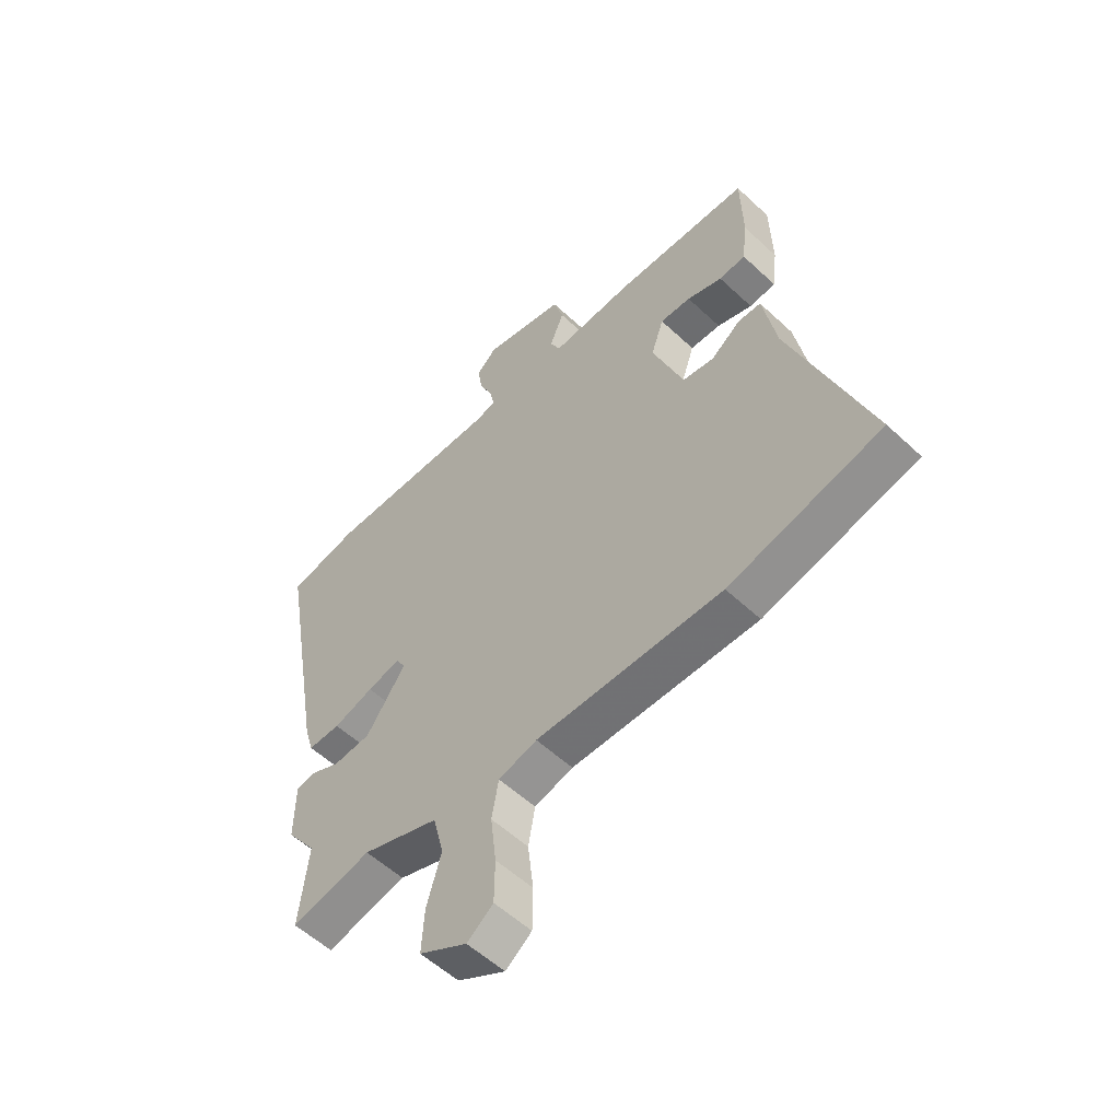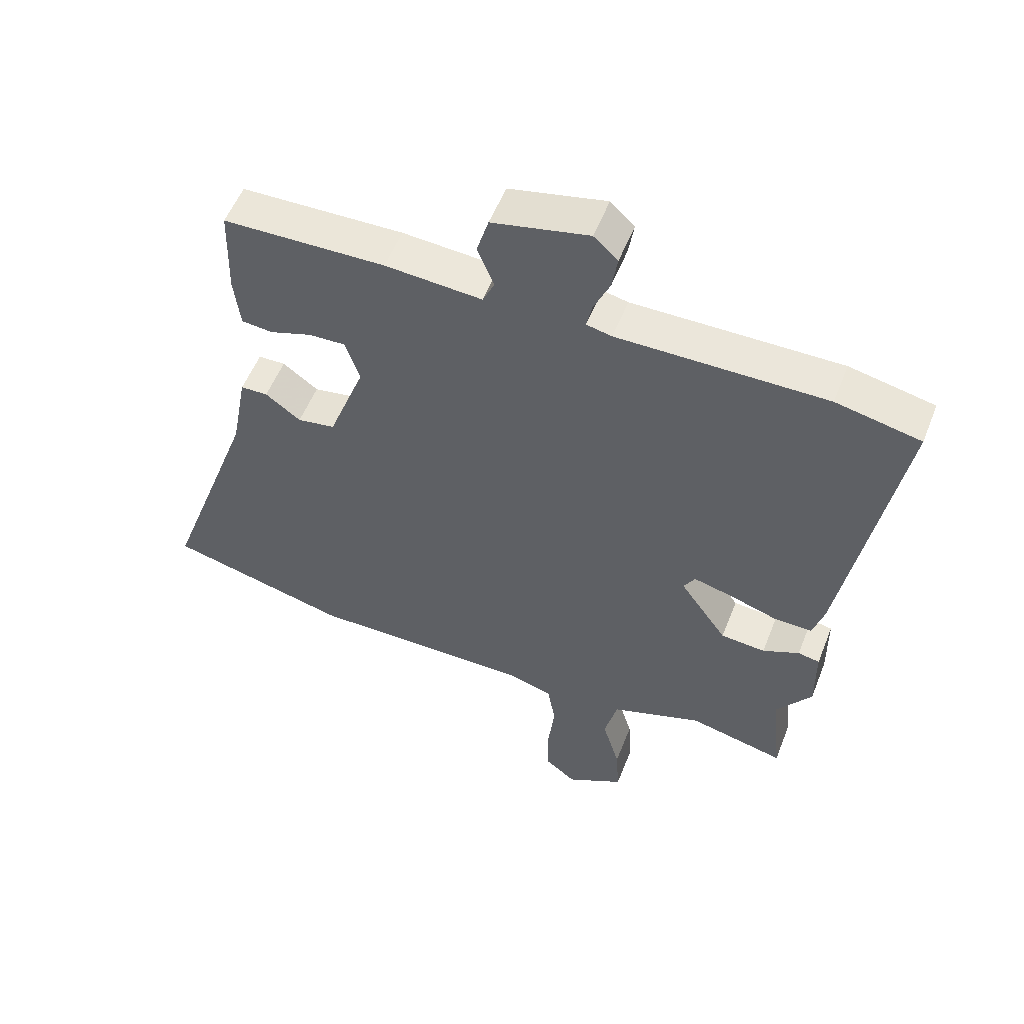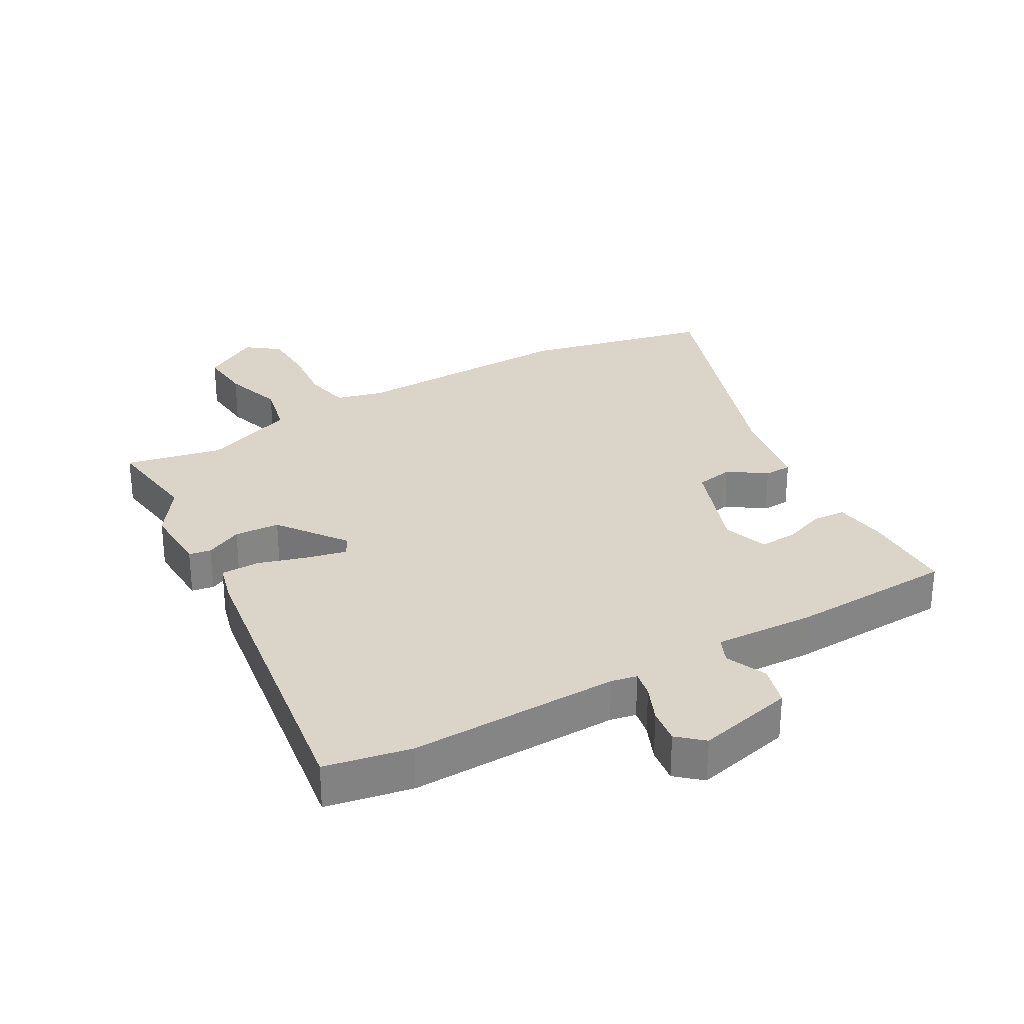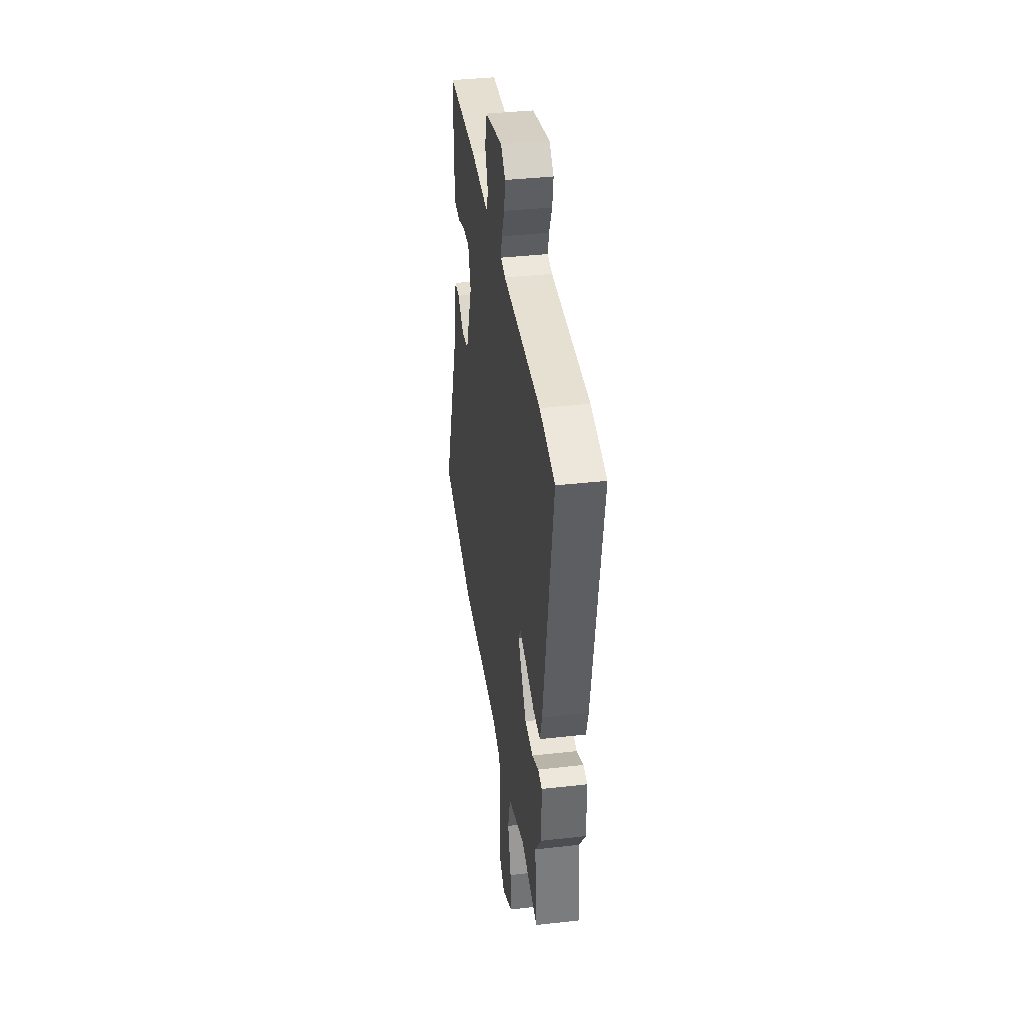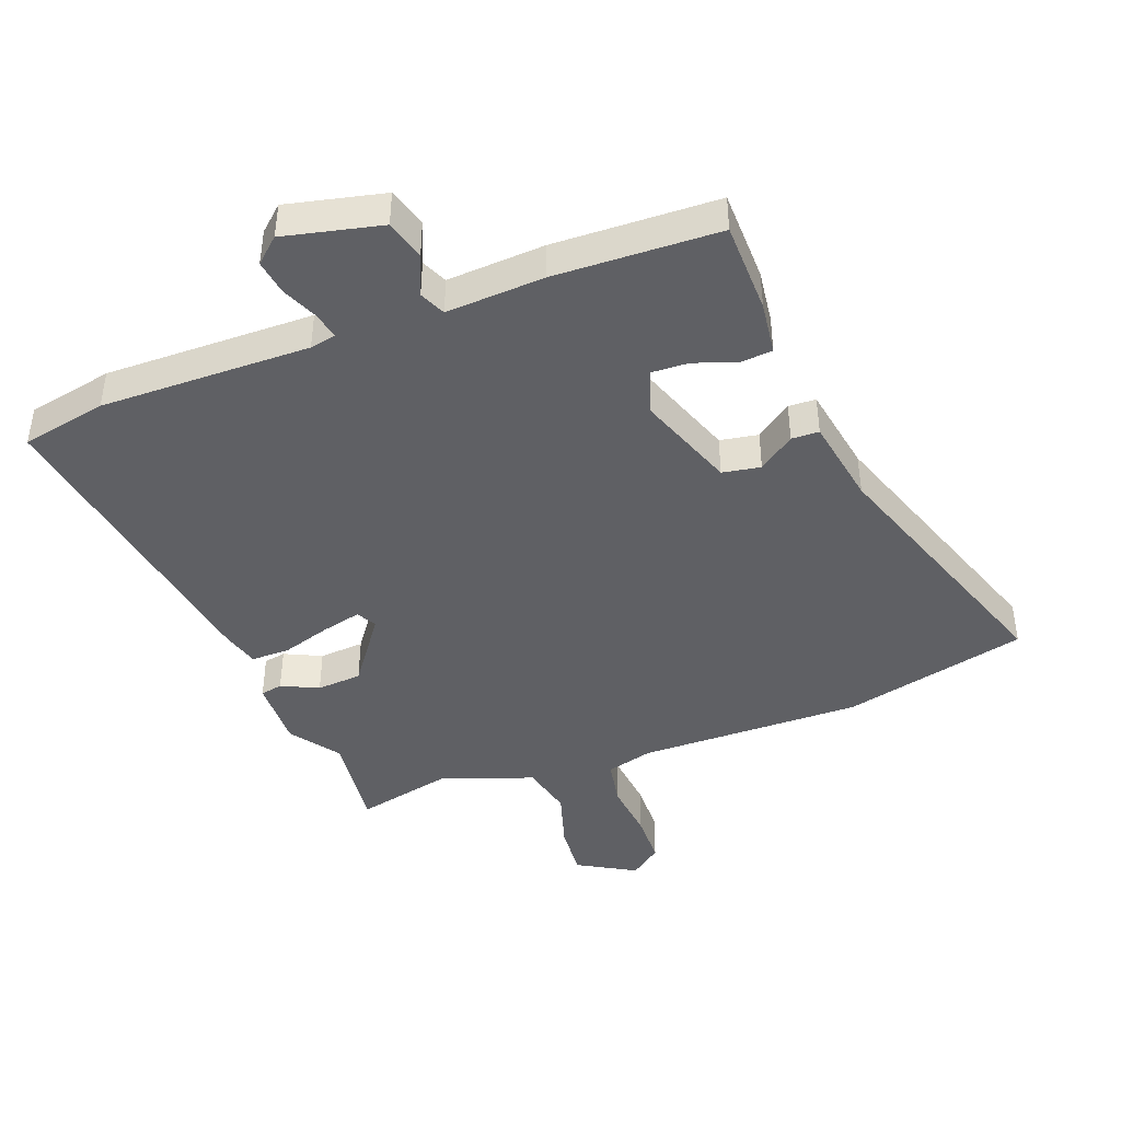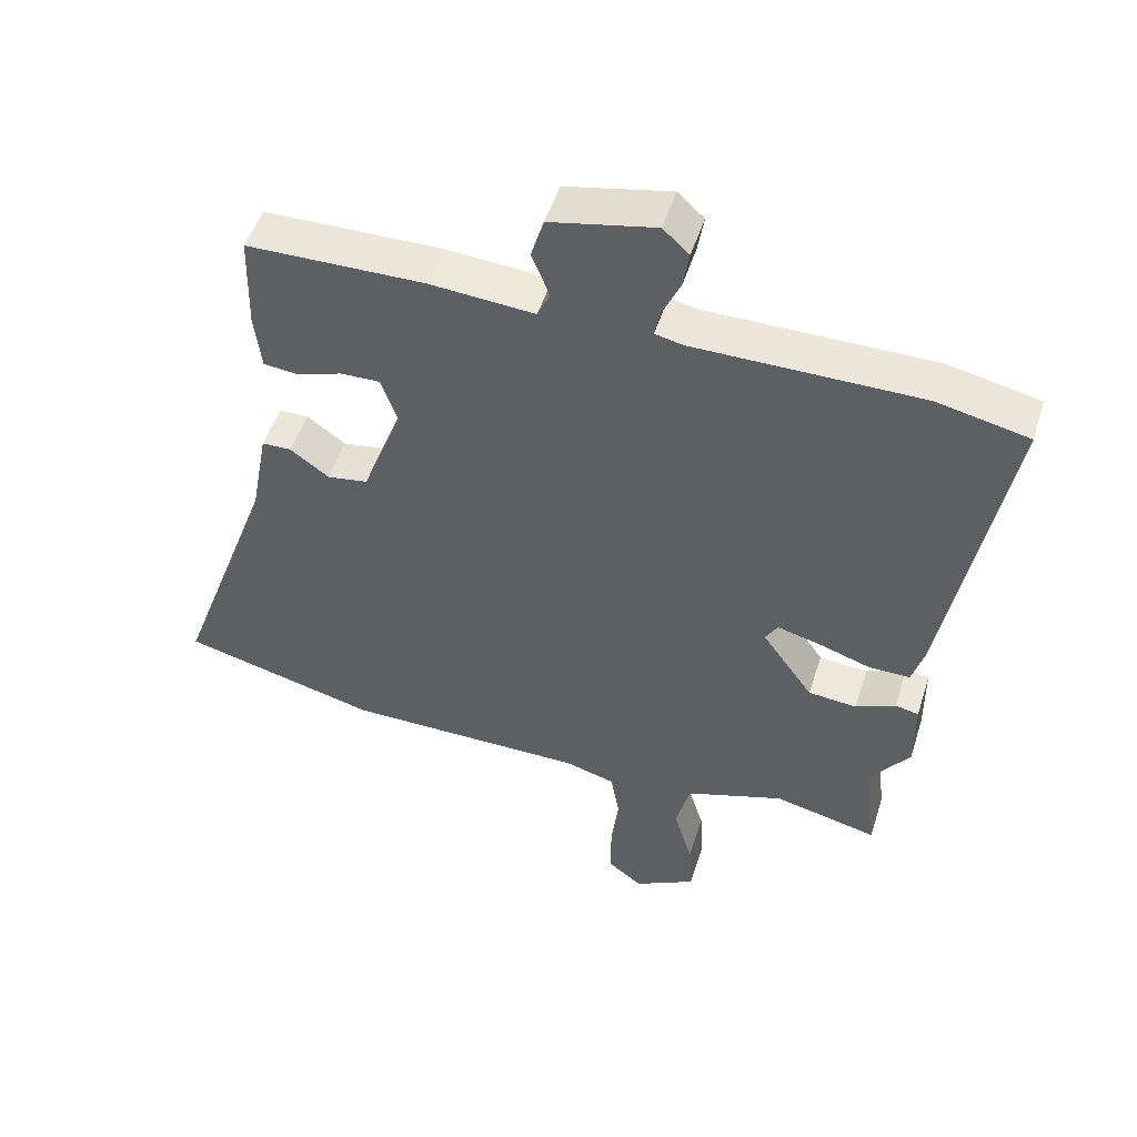
<metadata>
{"format":"obj","ext":"obj","renderer":"f3d","projection":"perspective","resolution":1024,"background":"white","views":[{"elev":-55.5,"azim":45.5,"up":"+Z"},{"elev":54.5,"azim":-158.7,"up":"+Z"},{"elev":29.3,"azim":-30.9,"up":"+Y"},{"elev":38.0,"azim":-98.2,"up":"+Z"},{"elev":-43.3,"azim":20.0,"up":"+Y"},{"elev":51.0,"azim":-162.5,"up":"+Z"}]}
</metadata>
<code>
v -0.501 0.07 -0.514
v -0.484 0.07 -0.356
v -0.541 0.07 -0.278
v -0.54 0.07 -0.167
v -0.505 0.07 -0.16
v -0.446 0.07 -0.187
v -0.374 0.07 -0.181
v -0.298 0.07 -0.073
v -0.316 0.07 -0.042
v -0.379 0.07 -0.058
v -0.456 0.07 -0.083
v -0.518 0.07 -0.084
v -0.536 0.07 -0.023
v -0.623 0.07 0.474
v -0.487 0.07 0.503
v -0.152 0.07 0.502
v -0.111 0.07 0.511
v -0.12 0.07 0.553
v -0.146 0.07 0.611
v -0.155 0.07 0.667
v -0.116 0.07 0.703
v 0.04 0.07 0.669
v 0.059 0.07 0.605
v 0.032 0.07 0.539
v 0.051 0.07 0.498
v 0.208 0.07 0.509
v 0.471 0.07 0.503
v 0.475 0.07 0.356
v 0.465 0.07 0.271
v 0.414 0.07 0.266
v 0.346 0.07 0.289
v 0.287 0.07 0.291
v 0.263 0.07 0.22
v 0.322 0.07 0.063
v 0.383 0.07 0.053
v 0.44 0.07 0.095
v 0.484 0.07 0.094
v 0.51 0.07 -0.046
v 0.659 0.07 -0.46
v 0.365 0.07 -0.534
v 0.007 0.07 -0.533
v -0.067 0.07 -0.554
v -0.08 0.07 -0.628
v -0.069 0.07 -0.721
v -0.07 0.07 -0.804
v -0.12 0.07 -0.843
v -0.212 0.07 -0.792
v -0.207 0.07 -0.708
v -0.179 0.07 -0.613
v -0.2 0.07 -0.529
v -0.347 0.07 -0.478
v -0.501 0 -0.514
v -0.484 0 -0.356
v -0.541 0 -0.278
v -0.54 0 -0.167
v -0.505 0 -0.16
v -0.446 0 -0.187
v -0.374 0 -0.181
v -0.298 0 -0.073
v -0.316 0 -0.042
v -0.379 0 -0.058
v -0.456 0 -0.083
v -0.518 0 -0.084
v -0.536 0 -0.023
v -0.623 0 0.474
v -0.487 0 0.503
v -0.152 0 0.502
v -0.111 0 0.511
v -0.12 0 0.553
v -0.146 0 0.611
v -0.155 0 0.667
v -0.116 0 0.703
v 0.04 0 0.669
v 0.059 0 0.605
v 0.032 0 0.539
v 0.051 0 0.498
v 0.208 0 0.509
v 0.471 0 0.503
v 0.475 0 0.356
v 0.465 0 0.271
v 0.414 0 0.266
v 0.346 0 0.289
v 0.287 0 0.291
v 0.263 0 0.22
v 0.322 0 0.063
v 0.383 0 0.053
v 0.44 0 0.095
v 0.484 0 0.094
v 0.51 0 -0.046
v 0.659 0 -0.46
v 0.365 0 -0.534
v 0.007 0 -0.533
v -0.067 0 -0.554
v -0.08 0 -0.628
v -0.069 0 -0.721
v -0.07 0 -0.804
v -0.12 0 -0.843
v -0.212 0 -0.792
v -0.207 0 -0.708
v -0.179 0 -0.613
v -0.2 0 -0.529
v -0.347 0 -0.478
f 47 48 49
f 46 47 49
f 45 46 49
f 44 45 49
f 43 44 49
f 42 43 49 50
f 41 42 50 51
f 40 41 51
f 39 40 51
f 38 39 51
f 35 36 37 38
f 51 1 2
f 38 51 2
f 35 38 2
f 34 35 2
f 29 30 31
f 28 29 31
f 27 28 31
f 26 27 31
f 25 26 31
f 25 31 32
f 22 23 24
f 21 22 24
f 20 21 24
f 19 20 24
f 18 19 24
f 17 18 24 25
f 25 32 33
f 17 25 33
f 16 17 33
f 15 16 33
f 14 15 33
f 13 14 33
f 12 13 33
f 11 12 33
f 10 11 33
f 4 5 6
f 3 4 6
f 2 3 6
f 2 6 7
f 34 2 7 8
f 9 10 33
f 8 9 33 34
f 100 99 98
f 100 98 97
f 100 97 96
f 100 96 95
f 100 95 94
f 101 100 94 93
f 102 101 93 92
f 102 92 91
f 102 91 90
f 102 90 89
f 89 88 87 86
f 53 52 102
f 53 102 89
f 53 89 86
f 53 86 85
f 82 81 80
f 82 80 79
f 82 79 78
f 82 78 77
f 82 77 76
f 83 82 76
f 75 74 73
f 75 73 72
f 75 72 71
f 75 71 70
f 75 70 69
f 76 75 69 68
f 84 83 76
f 84 76 68
f 84 68 67
f 84 67 66
f 84 66 65
f 84 65 64
f 84 64 63
f 84 63 62
f 84 62 61
f 57 56 55
f 57 55 54
f 57 54 53
f 58 57 53
f 59 58 53 85
f 84 61 60
f 85 84 60 59
f 1 52 53 2
f 2 53 54 3
f 3 54 55 4
f 4 55 56 5
f 5 56 57 6
f 6 57 58 7
f 7 58 59 8
f 8 59 60 9
f 9 60 61 10
f 10 61 62 11
f 11 62 63 12
f 12 63 64 13
f 13 64 65 14
f 14 65 66 15
f 15 66 67 16
f 16 67 68 17
f 17 68 69 18
f 18 69 70 19
f 19 70 71 20
f 20 71 72 21
f 21 72 73 22
f 22 73 74 23
f 23 74 75 24
f 24 75 76 25
f 25 76 77 26
f 26 77 78 27
f 27 78 79 28
f 28 79 80 29
f 29 80 81 30
f 30 81 82 31
f 31 82 83 32
f 32 83 84 33
f 33 84 85 34
f 34 85 86 35
f 35 86 87 36
f 36 87 88 37
f 37 88 89 38
f 38 89 90 39
f 39 90 91 40
f 40 91 92 41
f 41 92 93 42
f 42 93 94 43
f 43 94 95 44
f 44 95 96 45
f 45 96 97 46
f 46 97 98 47
f 47 98 99 48
f 48 99 100 49
f 49 100 101 50
f 50 101 102 51
f 51 102 52 1

</code>
